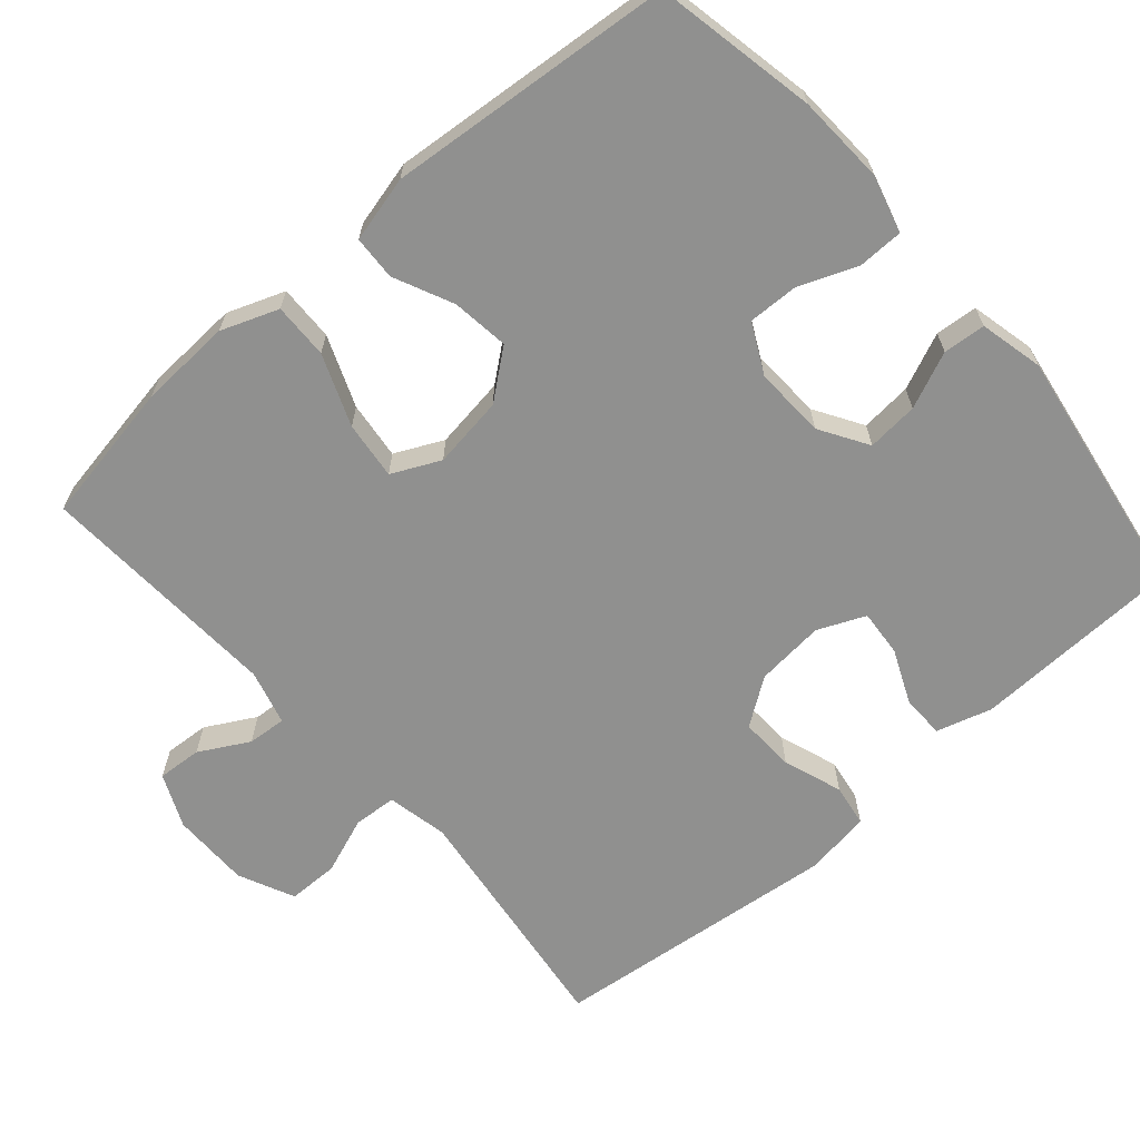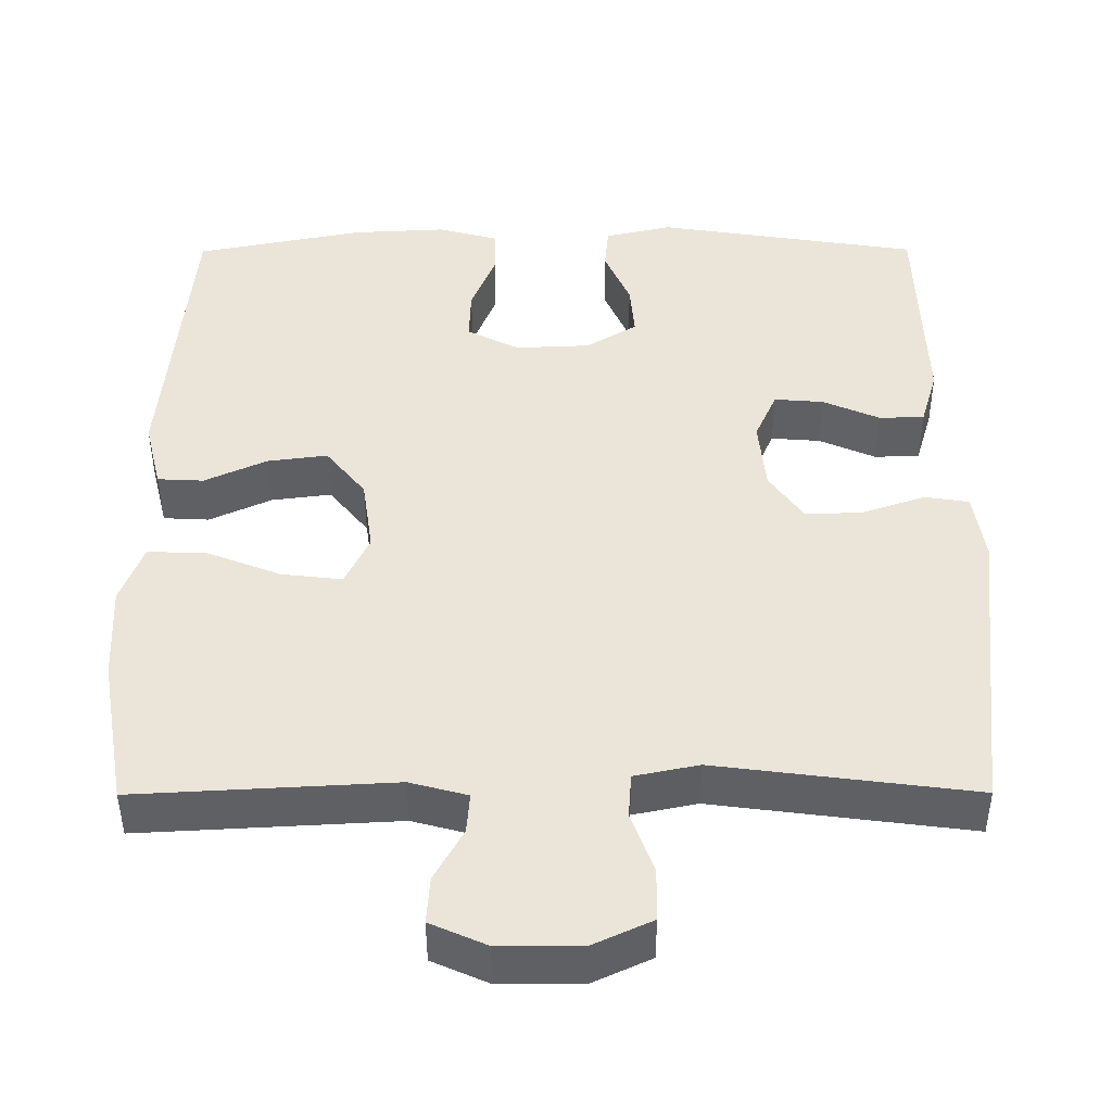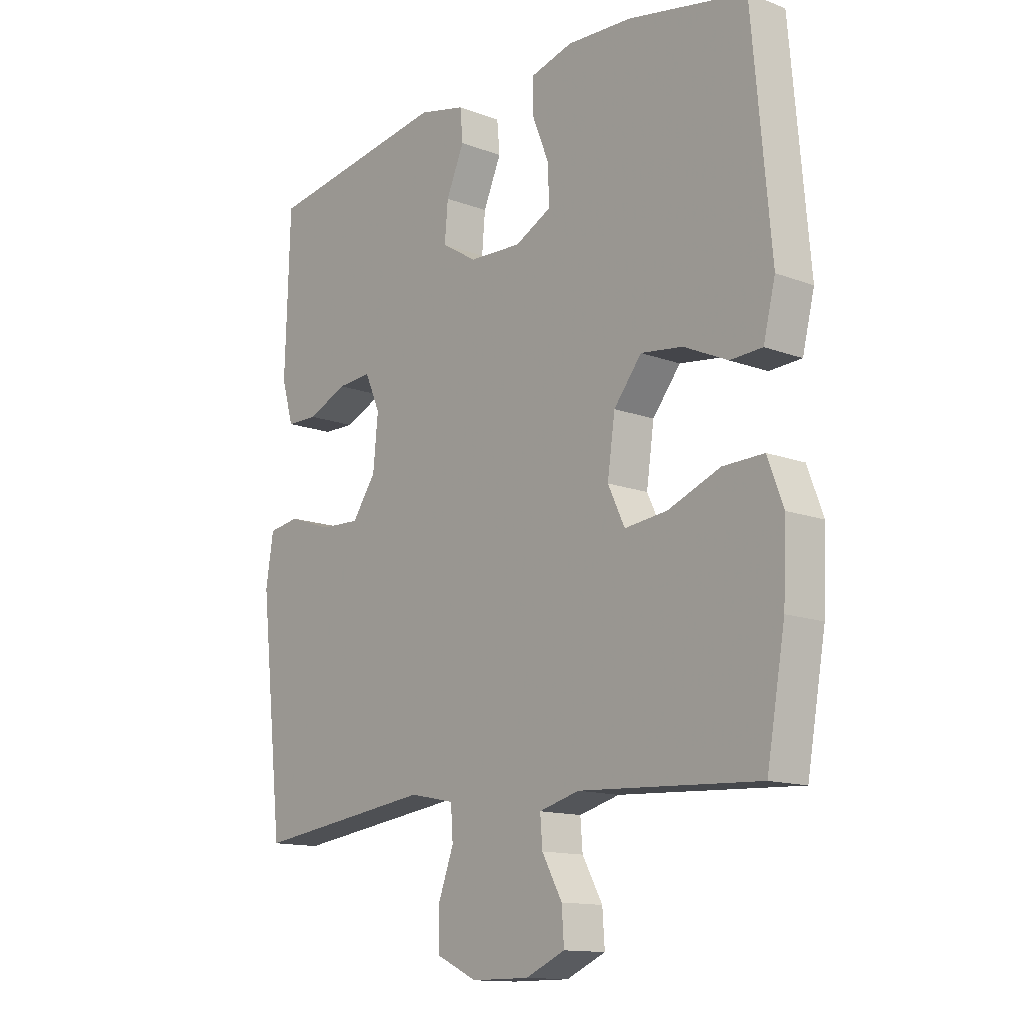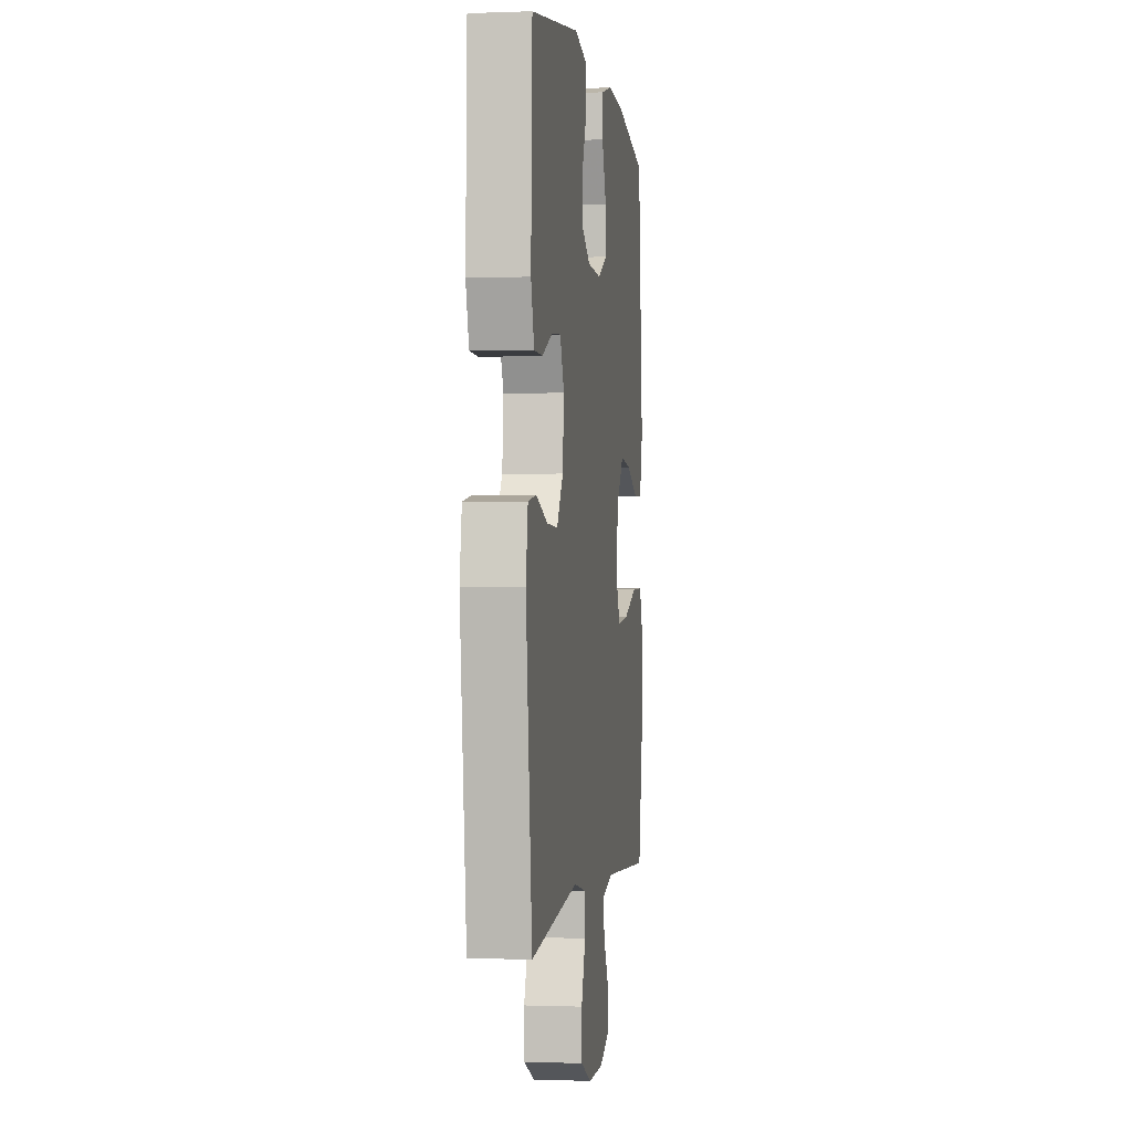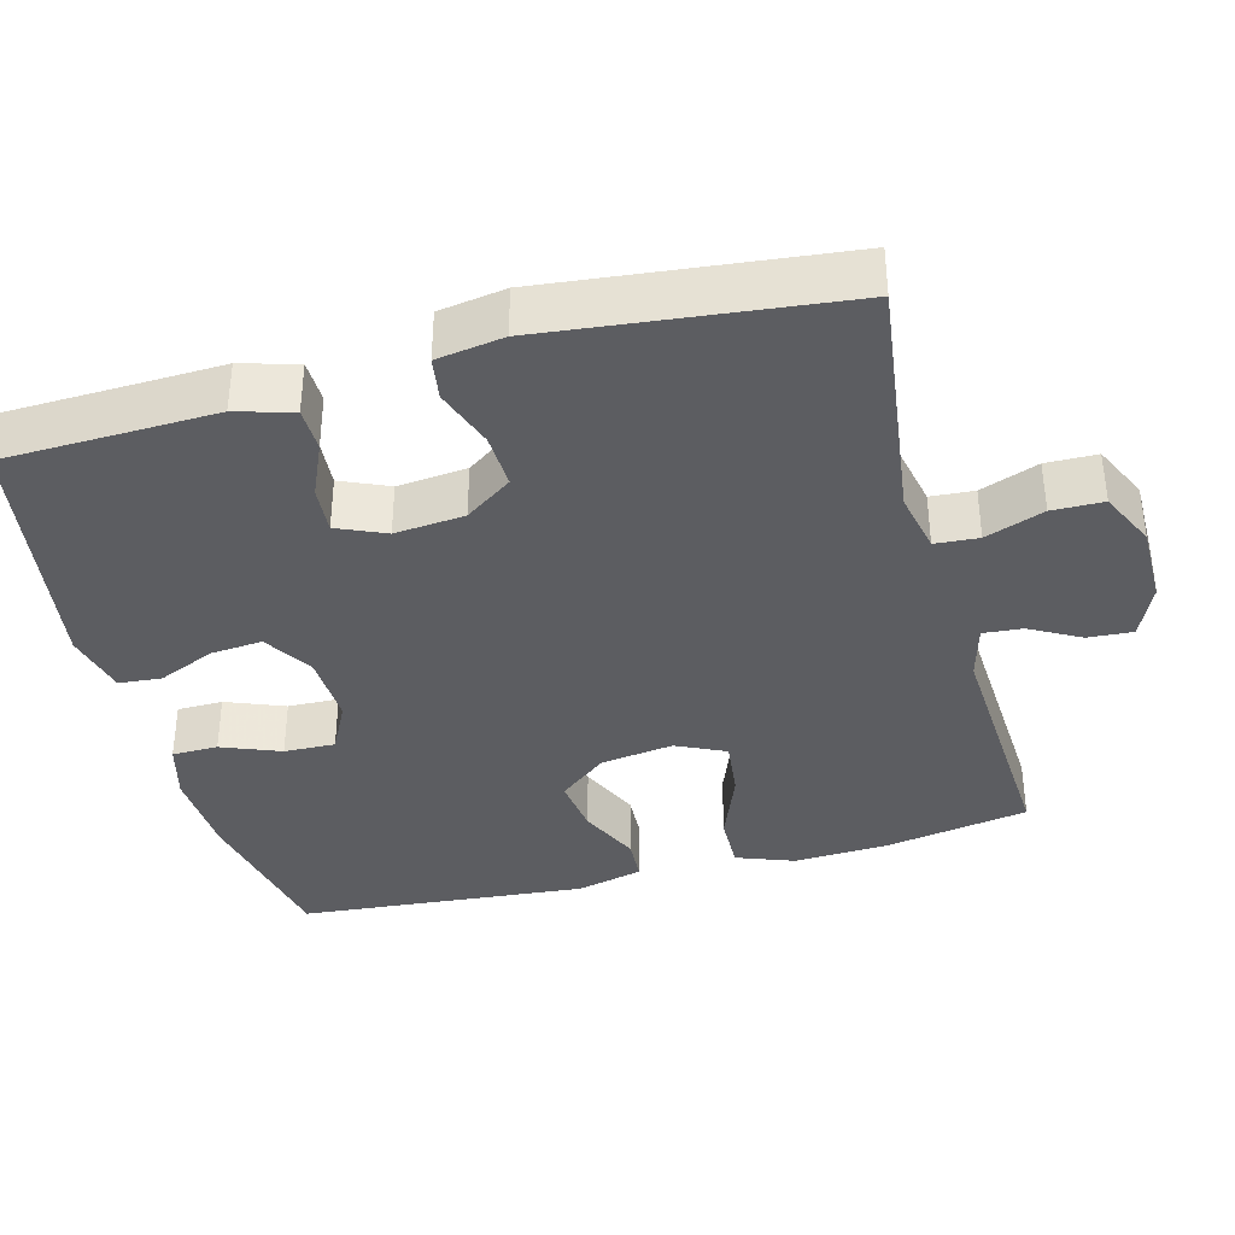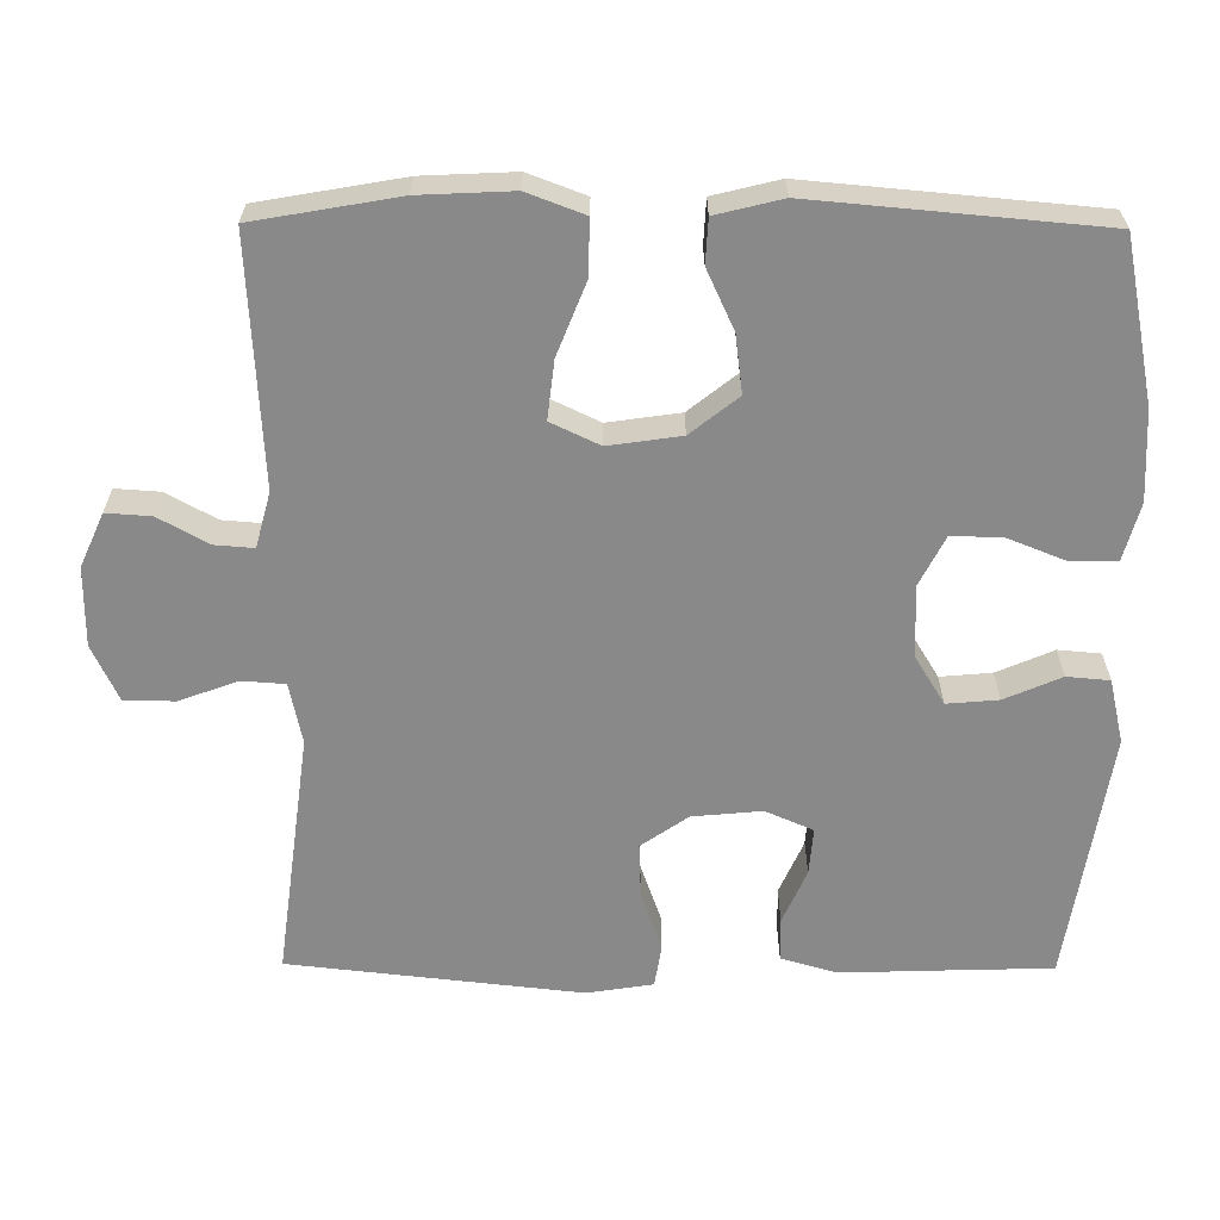
<metadata>
{"format":"obj","ext":"obj","renderer":"f3d","projection":"perspective","resolution":1024,"background":"white","views":[{"elev":-65.5,"azim":-48.9,"up":"+Y"},{"elev":-45.1,"azim":0.2,"up":"+Z"},{"elev":-13.5,"azim":-130.4,"up":"+Z"},{"elev":-0.7,"azim":98.1,"up":"+Z"},{"elev":-37.1,"azim":105.0,"up":"+Y"},{"elev":-63.0,"azim":-90.4,"up":"+Y"}]}
</metadata>
<code>
v 0.5 0.07 0.5
v 0.505 0.07 0.336
v 0.509 0.07 0.218
v 0.487 0.07 0.143
v 0.429 0.07 0.142
v 0.356 0.07 0.174
v 0.293 0.07 0.179
v 0.265 0.07 0.115
v 0.274 0.07 0.022
v 0.318 0.07 -0.041
v 0.392 0.07 -0.038
v 0.472 0.07 -0.01
v 0.529 0.07 -0.019
v 0.543 0.07 -0.108
v 0.5 0.07 -0.5
v 0.17 0.07 -0.457
v 0.088 0.07 -0.474
v 0.084 0.07 -0.532
v 0.113 0.07 -0.61
v 0.112 0.07 -0.678
v 0.037 0.07 -0.713
v -0.069 0.07 -0.713
v -0.141 0.07 -0.681
v -0.137 0.07 -0.621
v -0.1 0.07 -0.554
v -0.096 0.07 -0.502
v -0.17 0.07 -0.482
v -0.5 0.07 -0.5
v -0.534 0.07 -0.307
v -0.54 0.07 -0.183
v -0.511 0.07 -0.106
v -0.436 0.07 -0.108
v -0.34 0.07 -0.146
v -0.262 0.07 -0.155
v -0.231 0.07 -0.09
v -0.245 0.07 0.007
v -0.296 0.07 0.071
v -0.373 0.07 0.061
v -0.453 0.07 0.024
v -0.512 0.07 0.027
v -0.534 0.07 0.116
v -0.5 0.07 0.5
v -0.283 0.07 0.543
v -0.163 0.07 0.549
v -0.086 0.07 0.528
v -0.085 0.07 0.467
v -0.116 0.07 0.389
v -0.118 0.07 0.321
v -0.051 0.07 0.287
v 0.045 0.07 0.291
v 0.11 0.07 0.331
v 0.104 0.07 0.4
v 0.071 0.07 0.476
v 0.076 0.07 0.533
v 0.162 0.07 0.553
v 0.5 0 0.5
v 0.505 0 0.336
v 0.509 0 0.218
v 0.487 0 0.143
v 0.429 0 0.142
v 0.356 0 0.174
v 0.293 0 0.179
v 0.265 0 0.115
v 0.274 0 0.022
v 0.318 0 -0.041
v 0.392 0 -0.038
v 0.472 0 -0.01
v 0.529 0 -0.019
v 0.543 0 -0.108
v 0.5 0 -0.5
v 0.17 0 -0.457
v 0.088 0 -0.474
v 0.084 0 -0.532
v 0.113 0 -0.61
v 0.112 0 -0.678
v 0.037 0 -0.713
v -0.069 0 -0.713
v -0.141 0 -0.681
v -0.137 0 -0.621
v -0.1 0 -0.554
v -0.096 0 -0.502
v -0.17 0 -0.482
v -0.5 0 -0.5
v -0.534 0 -0.307
v -0.54 0 -0.183
v -0.511 0 -0.106
v -0.436 0 -0.108
v -0.34 0 -0.146
v -0.262 0 -0.155
v -0.231 0 -0.09
v -0.245 0 0.007
v -0.296 0 0.071
v -0.373 0 0.061
v -0.453 0 0.024
v -0.512 0 0.027
v -0.534 0 0.116
v -0.5 0 0.5
v -0.283 0 0.543
v -0.163 0 0.549
v -0.086 0 0.528
v -0.085 0 0.467
v -0.116 0 0.389
v -0.118 0 0.321
v -0.051 0 0.287
v 0.045 0 0.291
v 0.11 0 0.331
v 0.104 0 0.4
v 0.071 0 0.476
v 0.076 0 0.533
v 0.162 0 0.553
f 52 53 54 55
f 51 52 55 1
f 50 51 1 2
f 44 45 46 47
f 44 47 48
f 43 44 48
f 42 43 48
f 41 42 48 49
f 38 39 40 41
f 37 38 41 49
f 30 31 32 33
f 30 33 34
f 27 28 29 30
f 26 27 30 34
f 22 23 24 25
f 22 25 26
f 21 22 26
f 18 19 20 21
f 17 18 21 26
f 16 17 26 34
f 11 12 13 14
f 10 11 14 15
f 9 10 15 16
f 3 4 5 6
f 50 2 3 6
f 50 6 7
f 36 37 49 50
f 35 36 50 7
f 34 35 7 8
f 8 9 16 34
f 110 109 108 107
f 56 110 107 106
f 57 56 106 105
f 102 101 100 99
f 103 102 99
f 103 99 98
f 103 98 97
f 104 103 97 96
f 96 95 94 93
f 104 96 93 92
f 88 87 86 85
f 89 88 85
f 85 84 83 82
f 89 85 82 81
f 80 79 78 77
f 81 80 77
f 81 77 76
f 76 75 74 73
f 81 76 73 72
f 89 81 72 71
f 69 68 67 66
f 70 69 66 65
f 71 70 65 64
f 61 60 59 58
f 61 58 57 105
f 62 61 105
f 105 104 92 91
f 62 105 91 90
f 63 62 90 89
f 89 71 64 63
f 1 56 57 2
f 2 57 58 3
f 3 58 59 4
f 4 59 60 5
f 5 60 61 6
f 6 61 62 7
f 7 62 63 8
f 8 63 64 9
f 9 64 65 10
f 10 65 66 11
f 11 66 67 12
f 12 67 68 13
f 13 68 69 14
f 14 69 70 15
f 15 70 71 16
f 16 71 72 17
f 17 72 73 18
f 18 73 74 19
f 19 74 75 20
f 20 75 76 21
f 21 76 77 22
f 22 77 78 23
f 23 78 79 24
f 24 79 80 25
f 25 80 81 26
f 26 81 82 27
f 27 82 83 28
f 28 83 84 29
f 29 84 85 30
f 30 85 86 31
f 31 86 87 32
f 32 87 88 33
f 33 88 89 34
f 34 89 90 35
f 35 90 91 36
f 36 91 92 37
f 37 92 93 38
f 38 93 94 39
f 39 94 95 40
f 40 95 96 41
f 41 96 97 42
f 42 97 98 43
f 43 98 99 44
f 44 99 100 45
f 45 100 101 46
f 46 101 102 47
f 47 102 103 48
f 48 103 104 49
f 49 104 105 50
f 50 105 106 51
f 51 106 107 52
f 52 107 108 53
f 53 108 109 54
f 54 109 110 55
f 55 110 56 1

</code>
